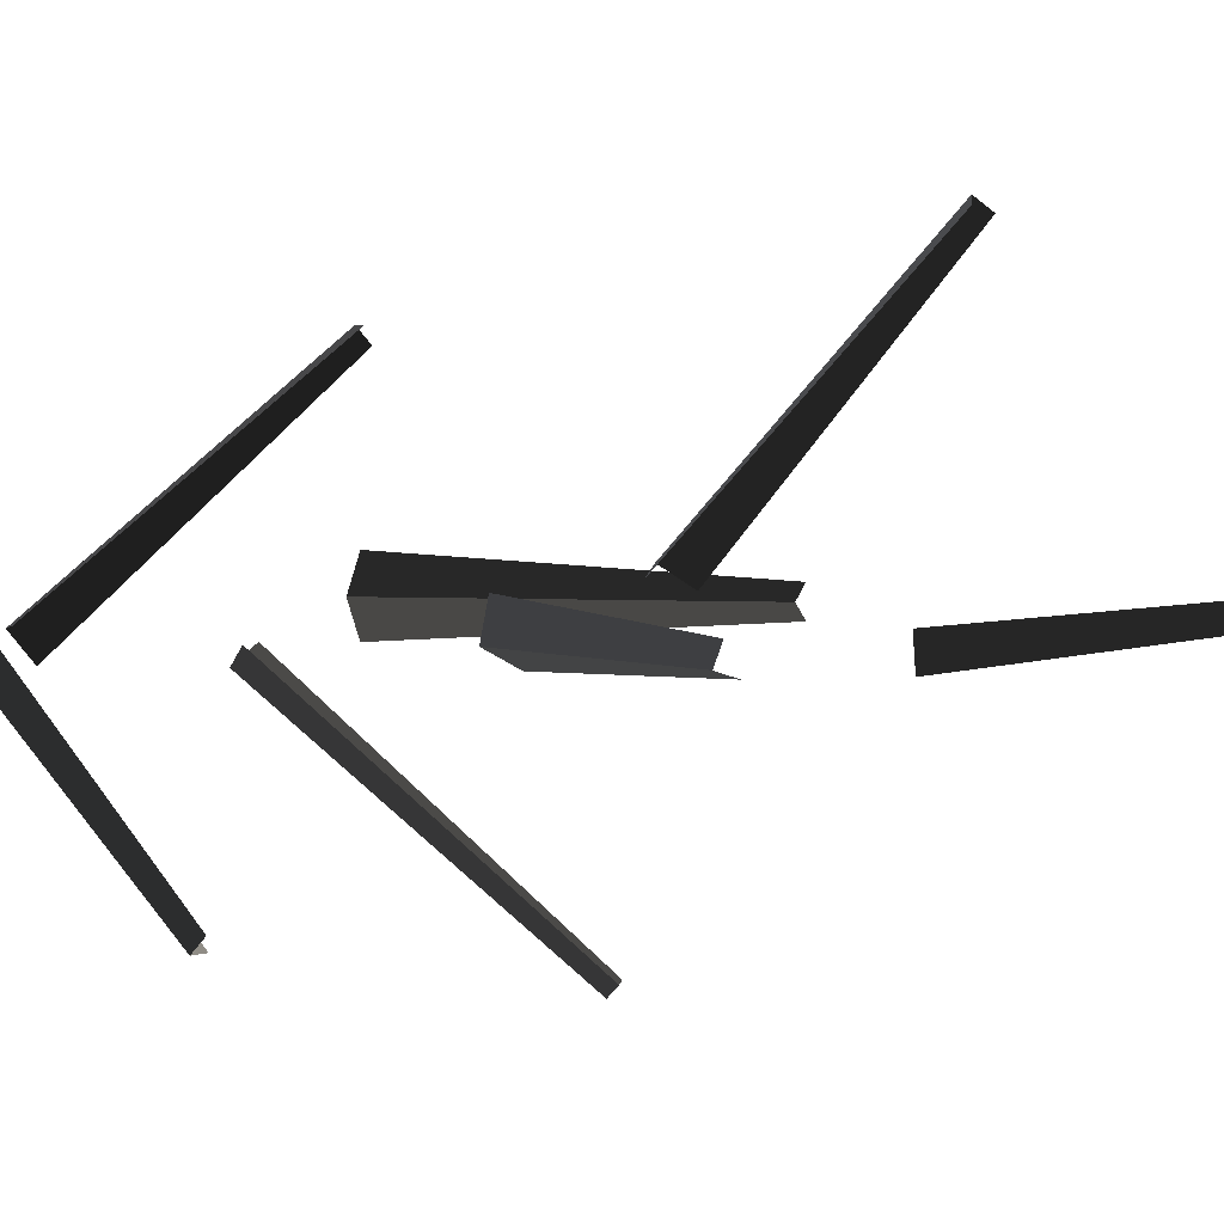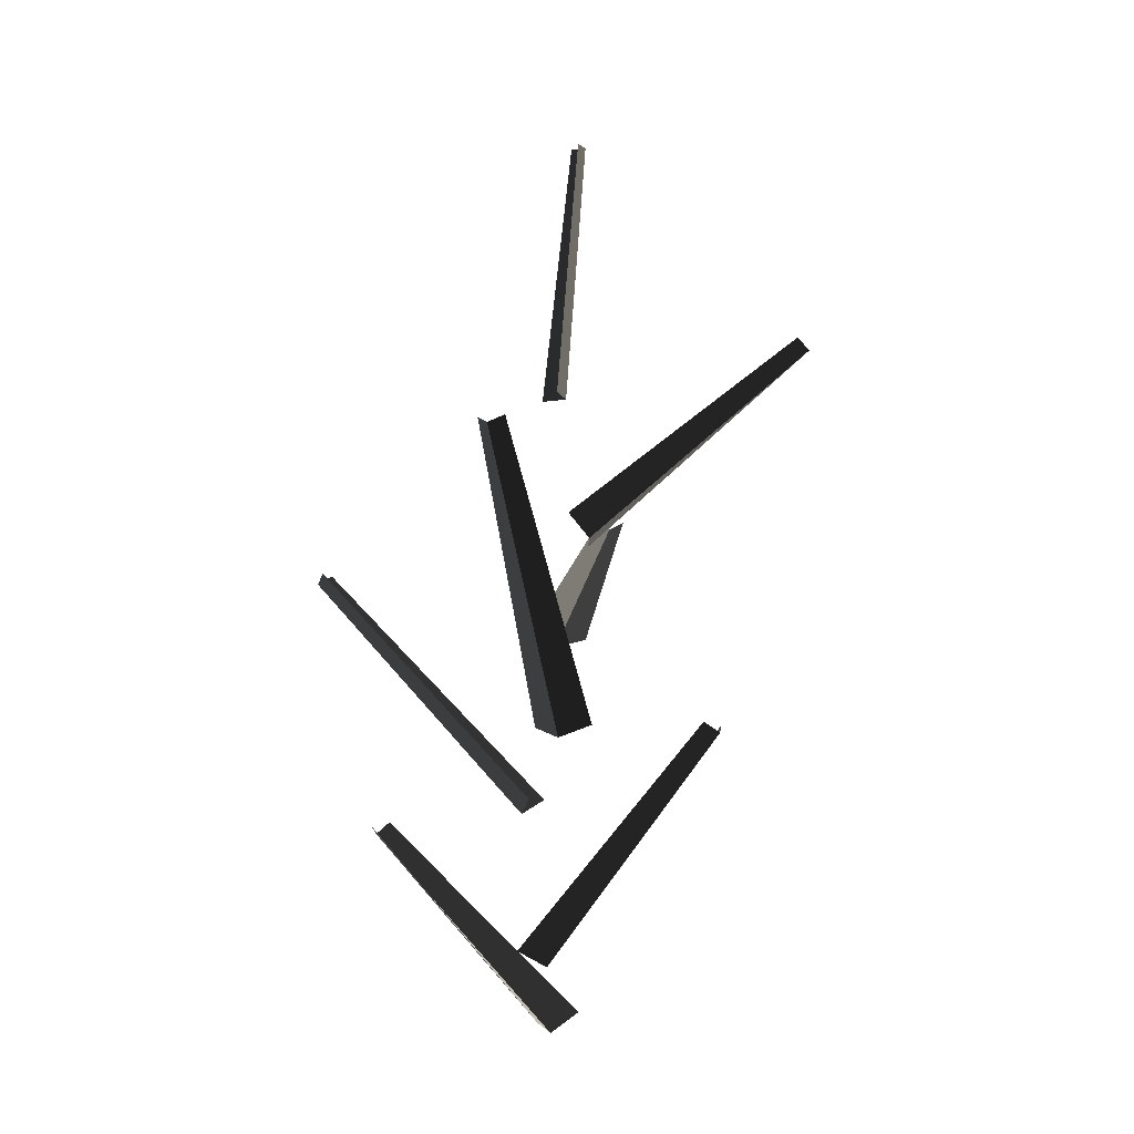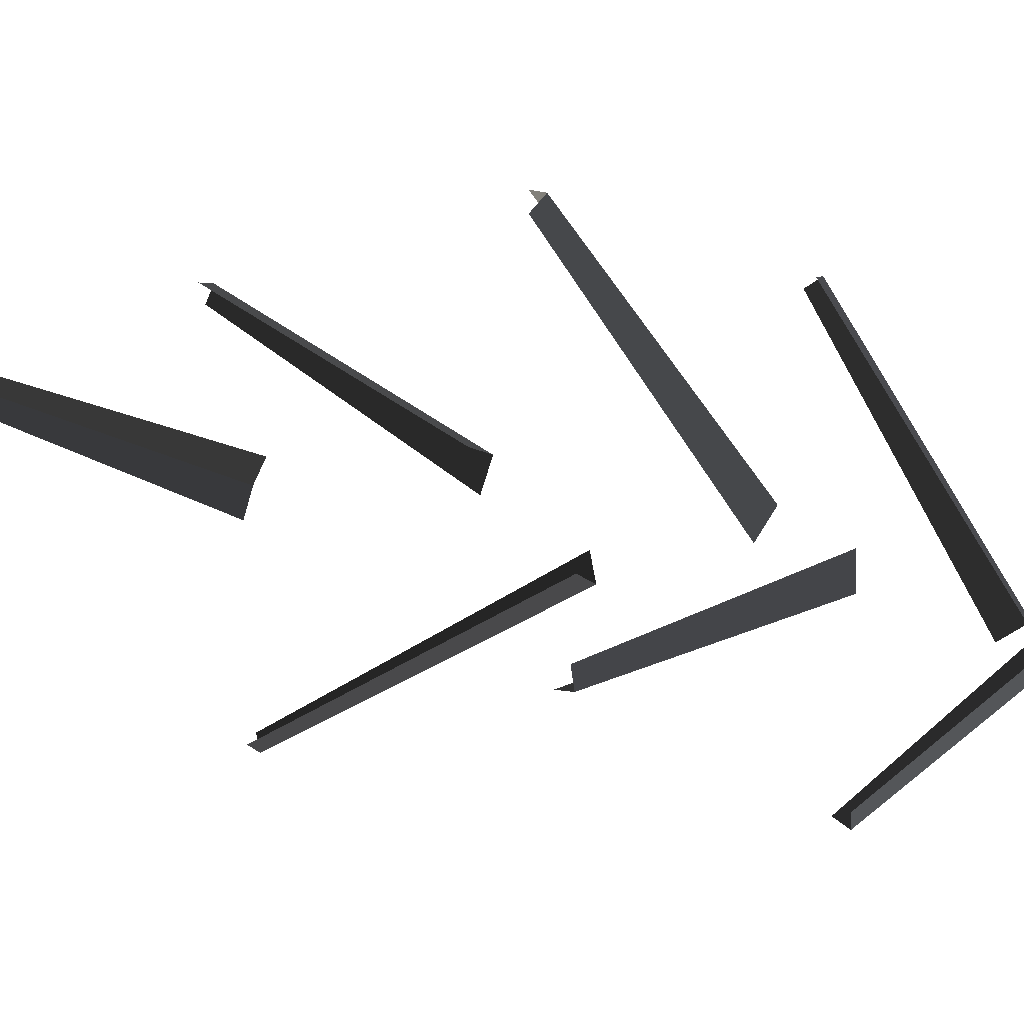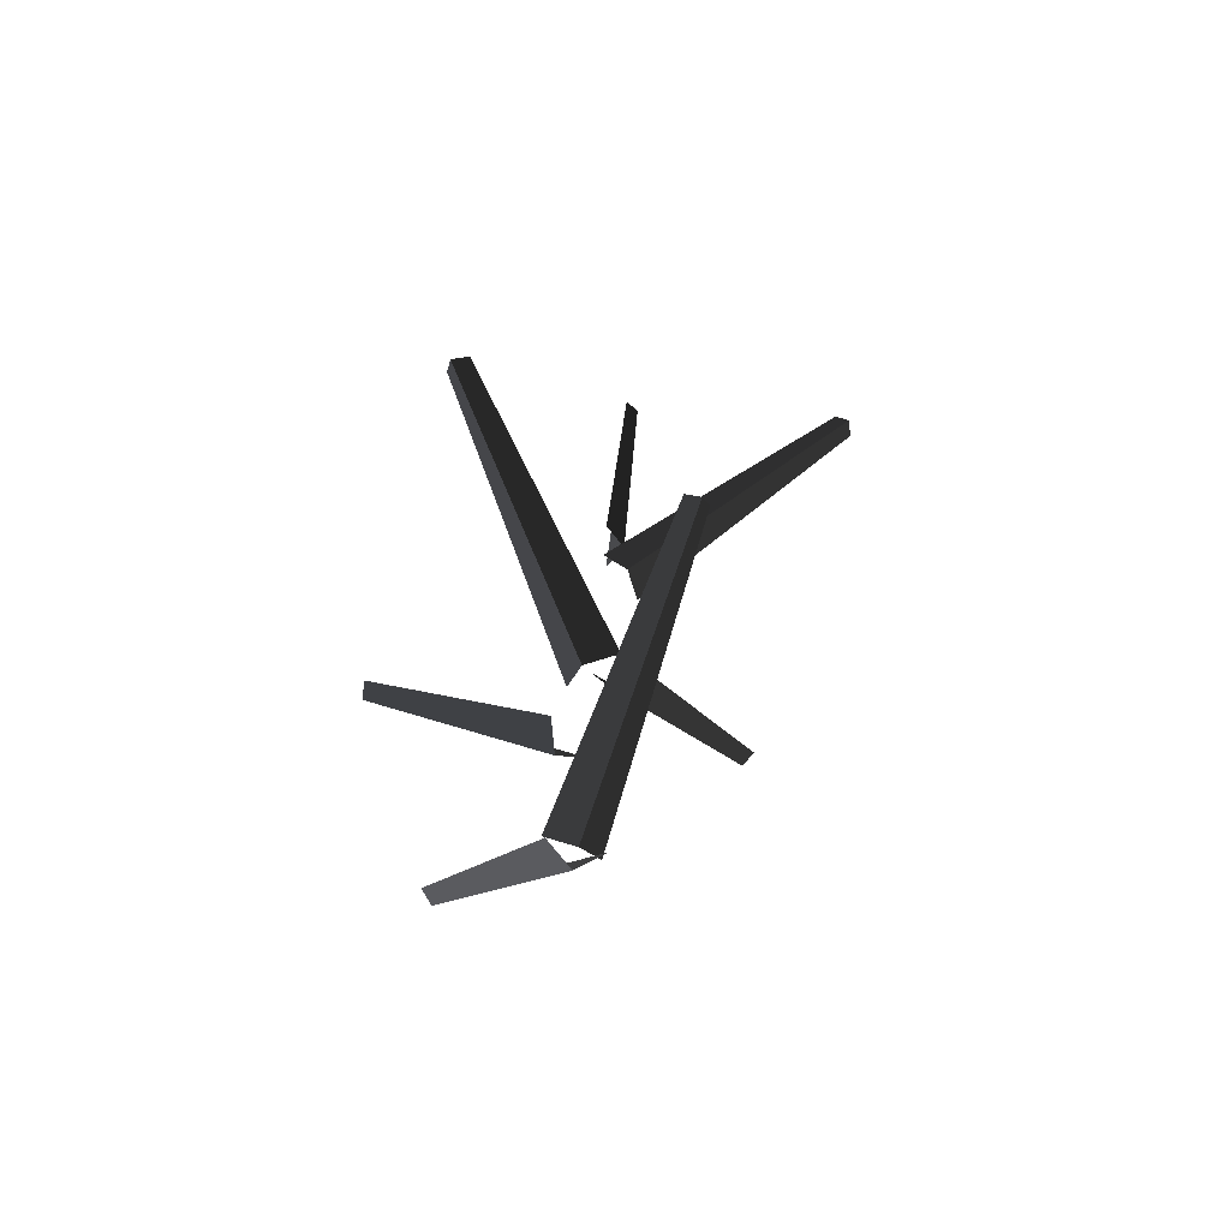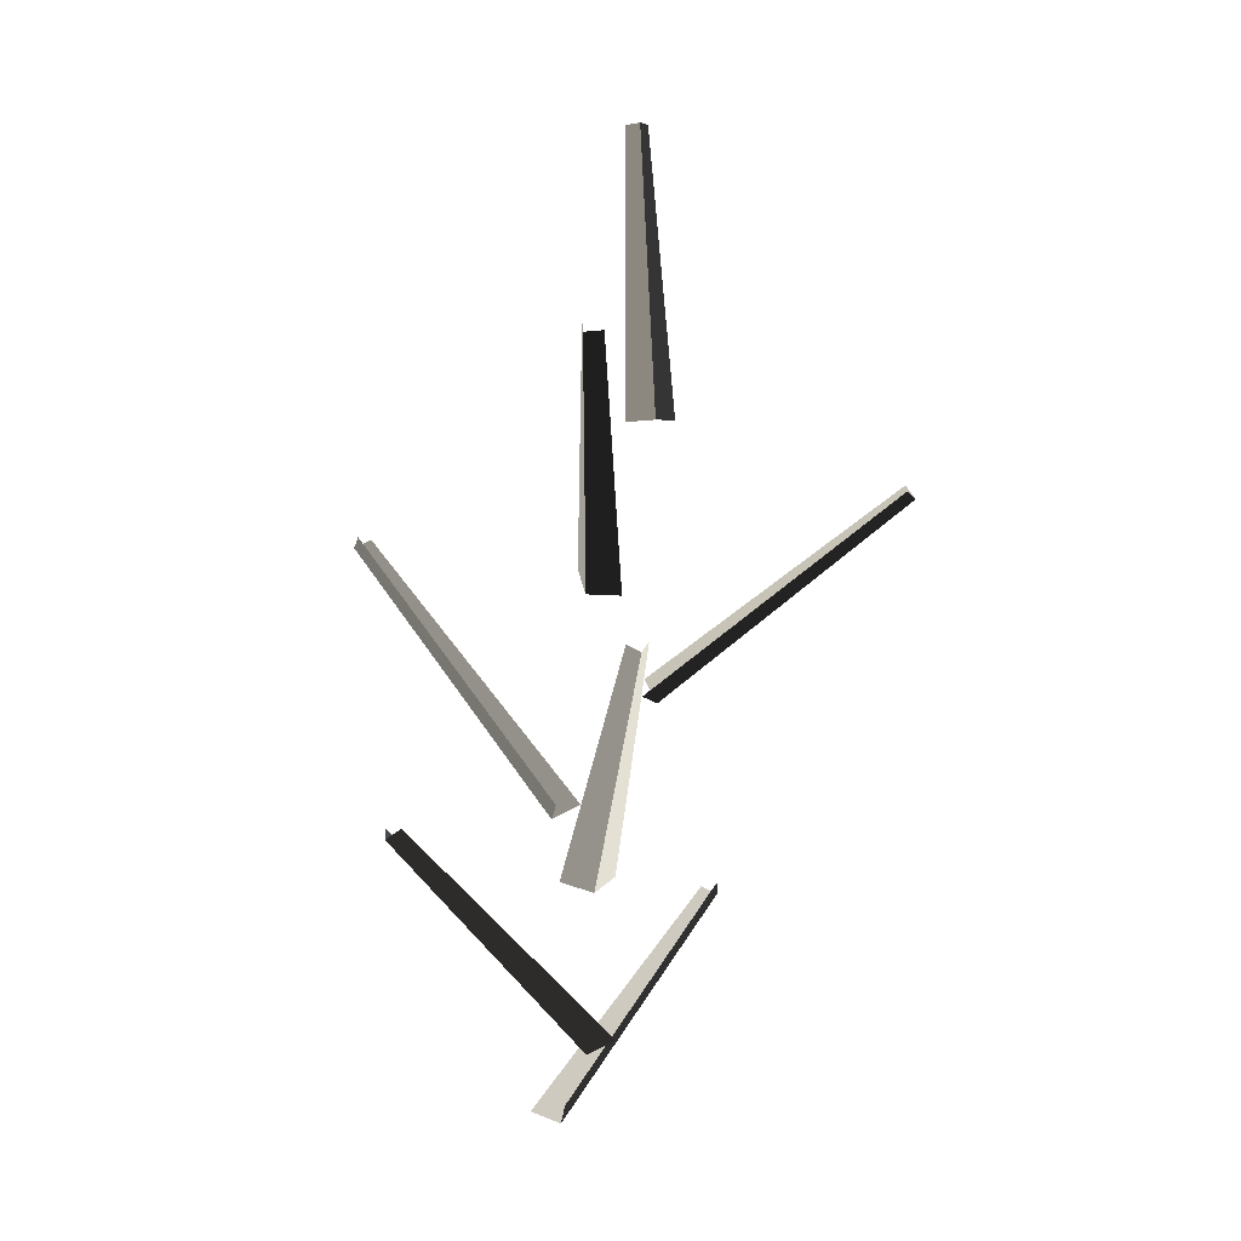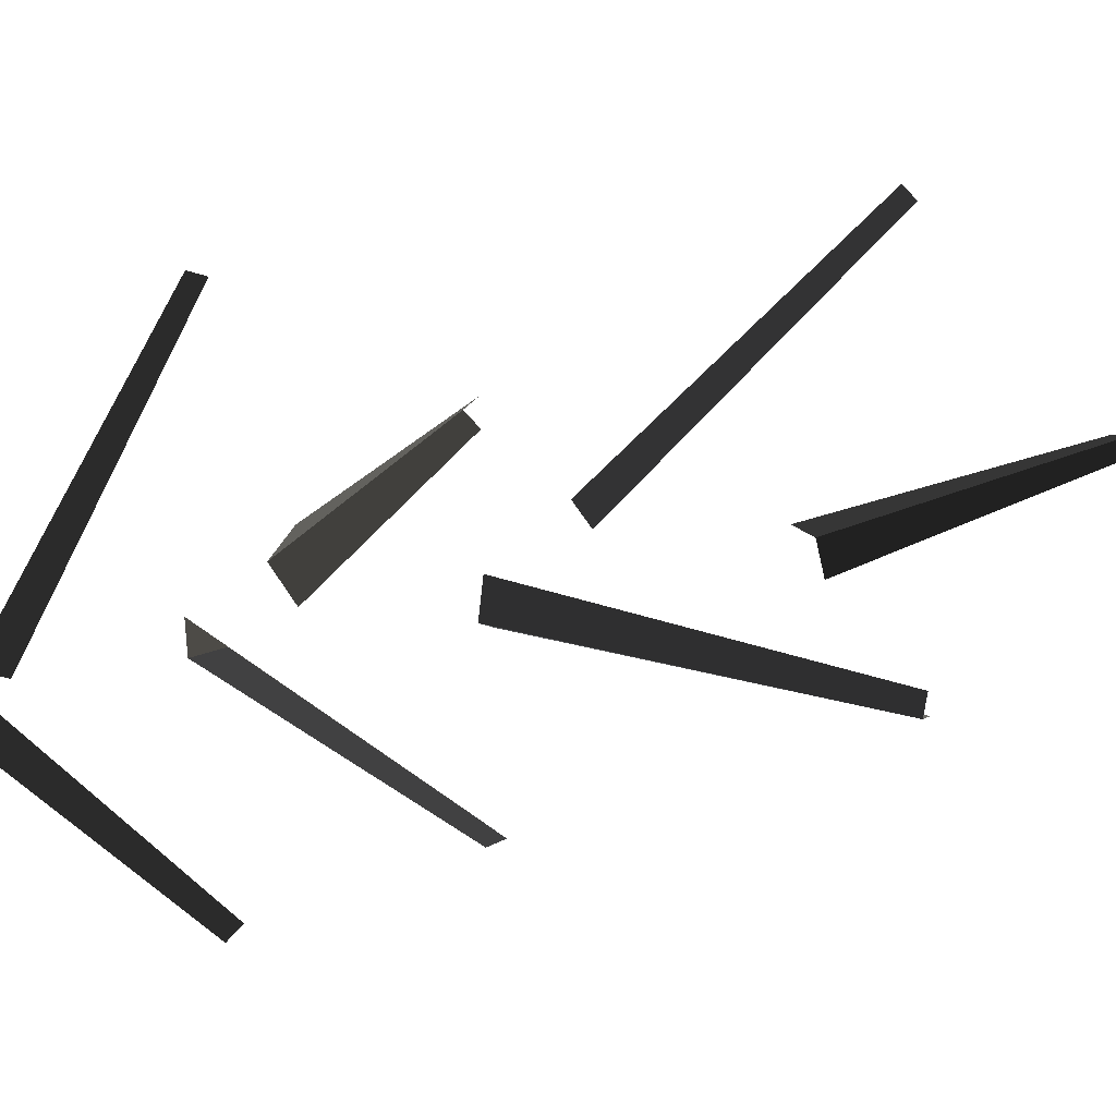
<metadata>
{"format":"obj","ext":"obj","renderer":"f3d","projection":"perspective","resolution":1024,"background":"white","views":[{"elev":-1.1,"azim":-79.4,"up":"+Y"},{"elev":-12.8,"azim":107.9,"up":"+Z"},{"elev":-47.2,"azim":69.7,"up":"+Y"},{"elev":-59.4,"azim":126.0,"up":"+Z"},{"elev":-3.5,"azim":-158.3,"up":"+Z"},{"elev":21.3,"azim":-120.0,"up":"+Y"}]}
</metadata>
<code>
v 0.1105 -0.619 7.441
v 0.3318 -0.00706 6.863
v 0.2931 0.05964 6.918
v 0.09827 -0.5824 7.475
v 0.5771 0.5364 7.619
v 0.5344 0.5306 7.647
v 0.1868 -0.0358 7.083
v 0.2719 -0.03829 7.041
v 0.1395 0.04102 8.249
v 0.229 0.07302 8.253
v -0.01297 0.6771 8.832
v -0.05879 0.654 8.837
v 0.3391 -0.6777 8.169
v 0.374 -0.7056 8.139
v 0.28 -0.1105 7.463
v 0.2029 -0.06968 7.51
v -0.6112 -0.1189 8.489
v -0.5809 -0.1331 8.529
v 0.1382 -0.1176 8.036
v 0.08562 -0.07505 7.969
v 0.05303 -0.128 8.73
v 0.07778 -0.04573 8.723
v 0.09532 0.02209 9.509
v 0.09039 -0.02422 9.513
v 0.3007 0.1022 7.701
v 0.349 0.0189 7.662
v 0.943 0.0189 8.404
v 0.9107 0.05707 8.429
v 0.1105 -0.619 7.441
v 0.1577 -0.6167 7.462
v 0.4229 -0.01518 6.889
v 0.3318 -0.00706 6.863
v 0.5962 0.4978 7.647
v 0.5771 0.5364 7.619
v 0.2719 -0.03829 7.041
v 0.3216 -0.1074 7.083
v 0.002142 0.6463 8.87
v -0.01297 0.6771 8.832
v 0.229 0.07302 8.253
v 0.2724 0.02421 8.322
v 0.374 -0.7056 8.139
v 0.4114 -0.6744 8.162
v 0.3607 -0.0624 7.494
v 0.28 -0.1105 7.463
v -0.6023 -0.07066 8.505
v -0.6112 -0.1189 8.489
v 0.08562 -0.07505 7.969
v 0.09162 0.01855 7.985
v 0.1413 0.01343 9.509
v 0.09532 0.02209 9.509
v 0.07778 -0.04573 8.723
v 0.164 -0.04588 8.721
v 0.9107 -0.01925 8.429
v 0.943 0.0189 8.404
v 0.349 0.0189 7.662
v 0.3007 -0.06435 7.701
g Tree_3(Clone)_35960_6
f 1 3 2
f 1 4 3
f 5 7 6
f 5 8 7
f 9 11 10
f 9 12 11
f 13 15 14
f 13 16 15
f 17 19 18
f 17 20 19
f 21 23 22
f 21 24 23
f 25 27 26
f 25 28 27
f 29 31 30
f 29 32 31
f 33 35 34
f 33 36 35
f 37 39 38
f 37 40 39
f 41 43 42
f 41 44 43
f 45 47 46
f 45 48 47
f 49 51 50
f 49 52 51
f 53 55 54
f 53 56 55

</code>
